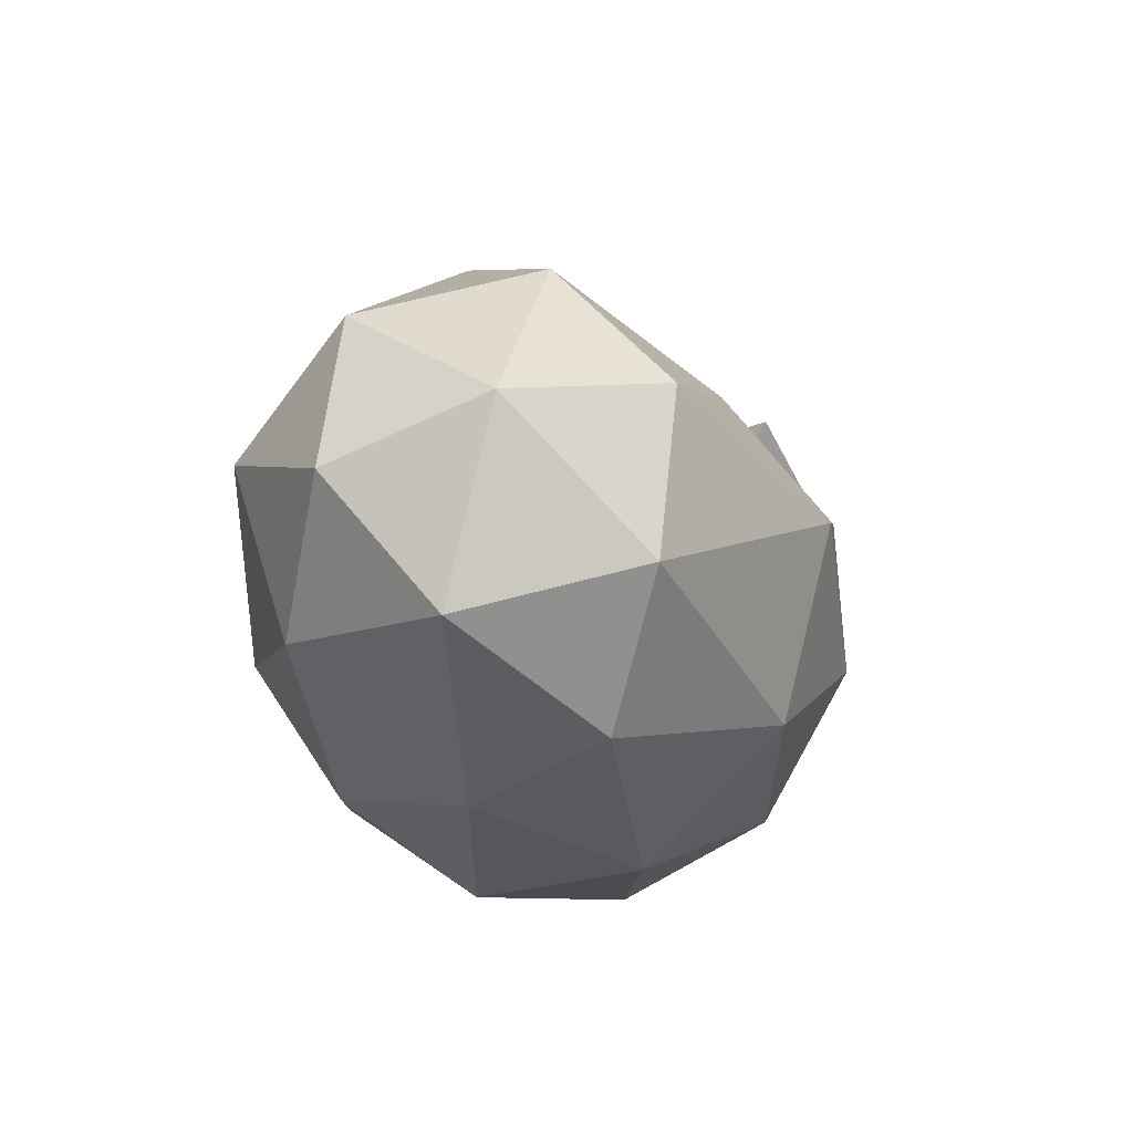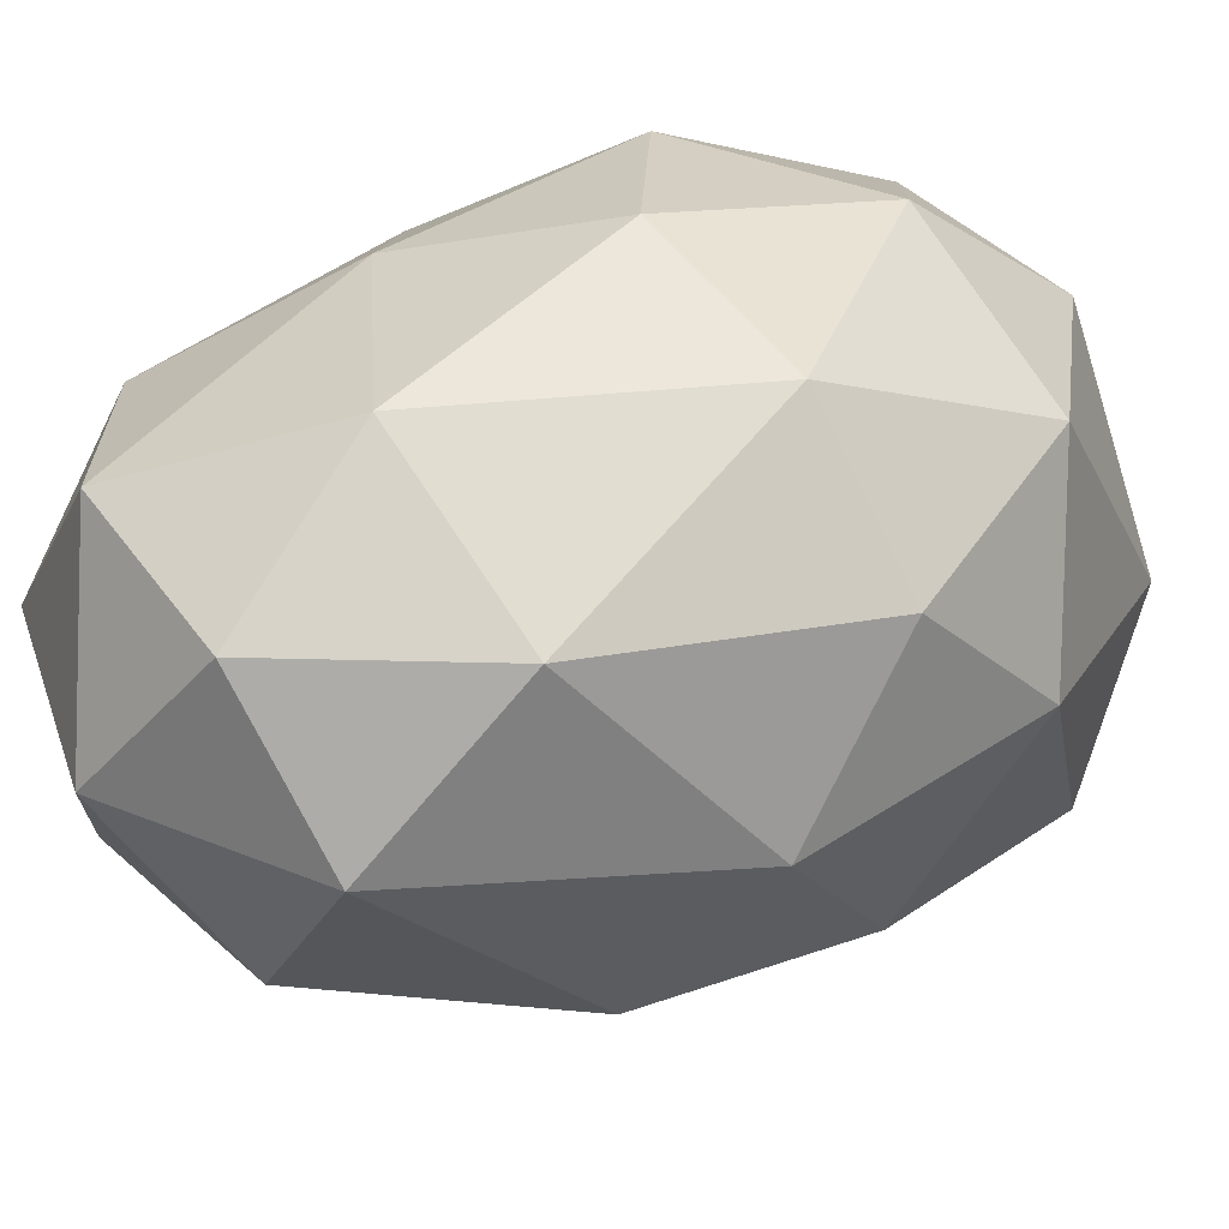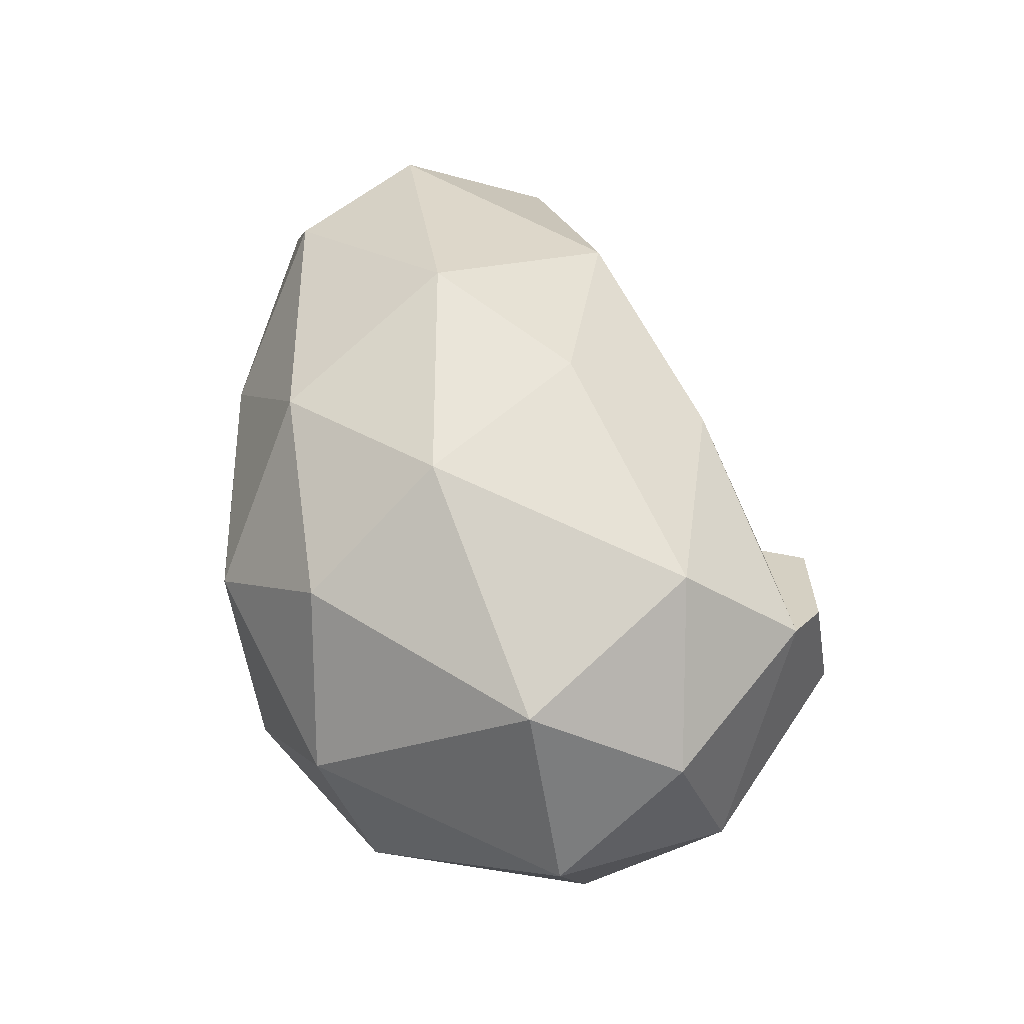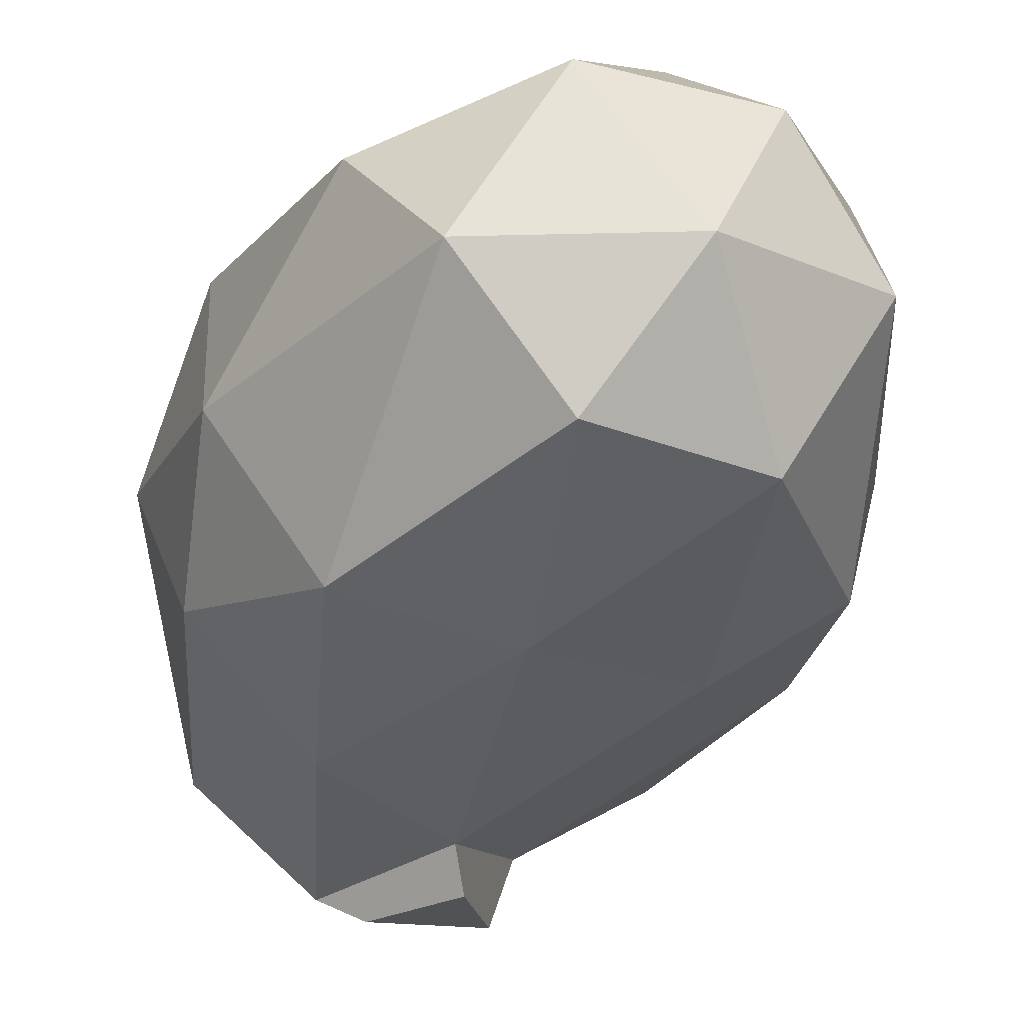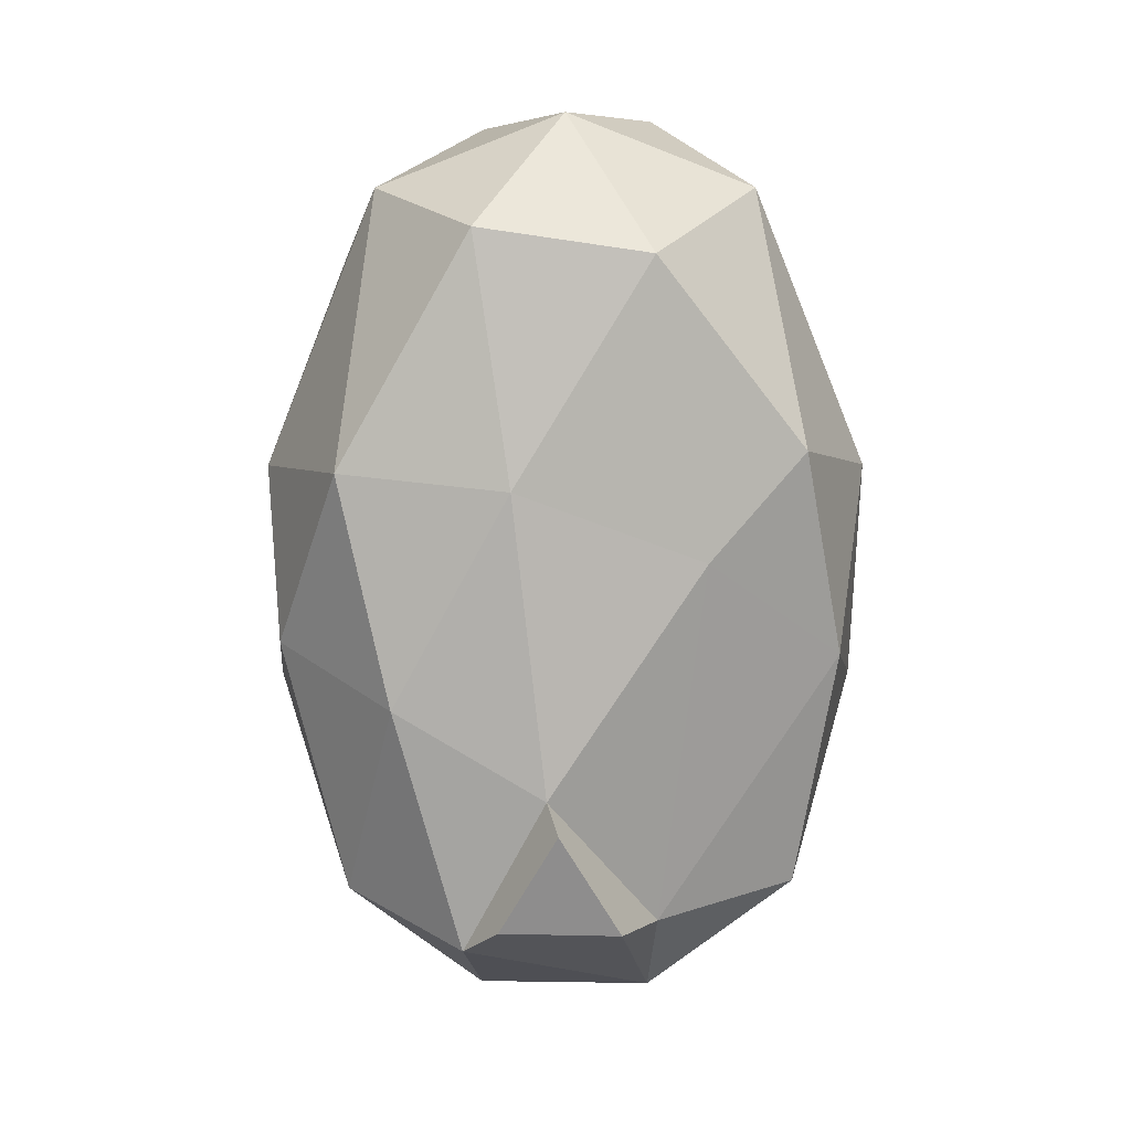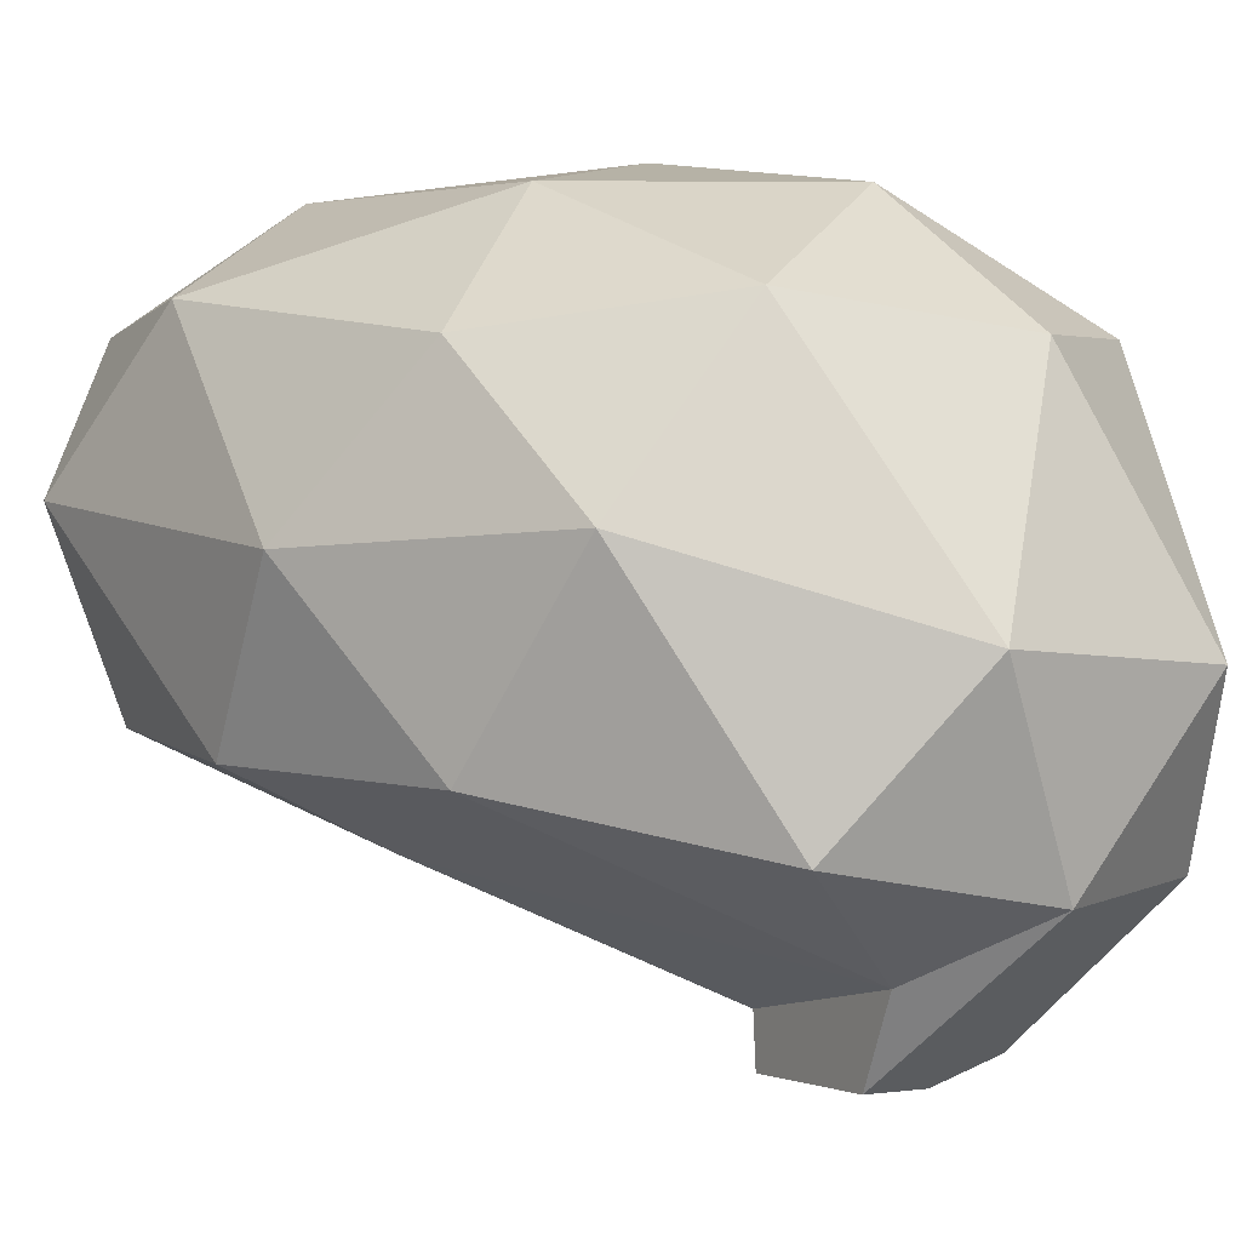
<metadata>
{"format":"obj","ext":"obj","renderer":"f3d","projection":"perspective","resolution":1024,"background":"white","views":[{"elev":62.6,"azim":-138.1,"up":"+Z"},{"elev":38.9,"azim":49.8,"up":"+Y"},{"elev":-34.8,"azim":-80.3,"up":"+Z"},{"elev":-16.5,"azim":-19.4,"up":"+Y"},{"elev":30.8,"azim":-0.2,"up":"+Z"},{"elev":-5.2,"azim":118.8,"up":"+Y"}]}
</metadata>
<code>
o Icosphere
v -0.02597 0.2112 -0.4171
v 0.3172 0.4445 -0.02041
v -0.1212 0.5296 0.2608
v -0.3921 0.4445 -0.3156
v -0.1212 0.3383 -0.8287
v 0.3172 0.3383 -0.6463
v 0.1212 0.907 0.2608
v -0.3172 0.8676 0.06365
v -0.3172 0.8219 -0.6107
v 0.1212 0.8219 -0.7932
v 0.3921 0.8219 -0.3156
v 0 1.055 -0.3156
v -0.07121 0.3601 -0.03486
v 0.1864 0.3601 -0.1421
v 0.1152 0.4964 0.2375
v 0.3729 0.4113 -0.3156
v 0.1244 0.2341 -0.633
v -0.2305 0.2742 -0.3156
v -0.3017 0.4113 -0.03485
v -0.1392 0.1681 -0.6318
v -0.3017 0.3052 -0.6318
v 0.1152 0.3052 -0.8053
v 0.4169 0.6332 -0.1421
v 0.4169 0.6332 -0.4891
v 0 0.7183 0.3447
v 0.2577 0.7183 0.2375
v -0.4169 0.6332 -0.1421
v -0.2577 0.7183 0.2375
v -0.2577 0.527 -0.8053
v -0.4169 0.6332 -0.4891
v 0.2577 0.527 -0.8053
v 0 0.527 -0.9126
v 0.3017 0.9008 0.0492
v -0.1152 0.9401 0.2375
v -0.3729 0.855 -0.3156
v -0.1152 0.855 -0.7698
v 0.3017 0.855 -0.5963
v 0.07121 1.038 0.0492
v 0.2305 0.9921 -0.3156
v -0.1864 0.9921 -0.1421
v -0.1864 0.9921 -0.4891
v 0.07121 0.9921 -0.5963
v -0.0106 0.1496 -0.4275
v 0.07329 0.1359 -0.5797
v -0.09039 0.135 -0.5742
f 1 14 13
f 2 14 16
f 1 13 18
f 1 18 20
f 17 1 43 44
f 2 16 23
f 3 15 25
f 4 19 27
f 5 21 29
f 6 22 31
f 2 23 26
f 3 25 28
f 4 27 30
f 5 29 32
f 6 31 24
f 7 33 38
f 8 34 40
f 9 35 41
f 10 36 42
f 11 37 39
f 39 42 12
f 39 37 42
f 37 10 42
f 42 41 12
f 42 36 41
f 36 9 41
f 41 40 12
f 41 35 40
f 35 8 40
f 40 38 12
f 40 34 38
f 34 7 38
f 38 39 12
f 38 33 39
f 33 11 39
f 24 37 11
f 24 31 37
f 31 10 37
f 32 36 10
f 32 29 36
f 29 9 36
f 30 35 9
f 30 27 35
f 27 8 35
f 28 34 8
f 28 25 34
f 25 7 34
f 26 33 7
f 26 23 33
f 23 11 33
f 31 32 10
f 31 22 32
f 22 5 32
f 29 30 9
f 29 21 30
f 21 4 30
f 27 28 8
f 27 19 28
f 19 3 28
f 25 26 7
f 25 15 26
f 15 2 26
f 23 24 11
f 23 16 24
f 16 6 24
f 17 22 6
f 1 20 45 43
f 20 5 22
f 20 21 5
f 20 18 21
f 18 4 21
f 18 19 4
f 18 13 19
f 13 3 19
f 16 17 6
f 16 14 17
f 14 1 17
f 13 15 3
f 13 14 15
f 14 2 15
f 43 45 44
f 45 20 22 44
f 17 44 22

</code>
